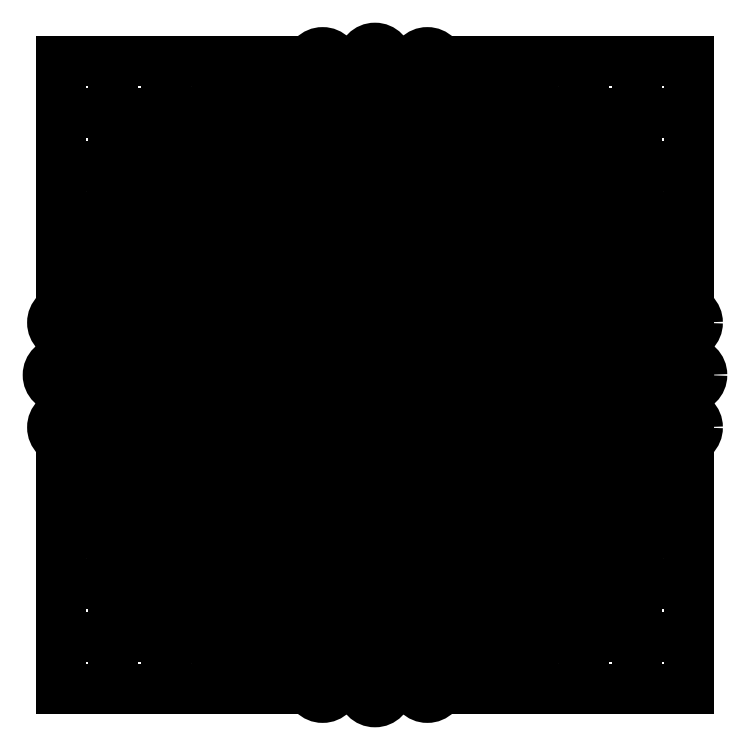
<metadata>
{"format":"dxf","ext":"dxf","renderer":"ezdxf+matplotlib","layout":"modelspace","background":"white","min_lineweight":24,"dpi":150}
</metadata>
<code>
0
SECTION
2
ENTITIES
0
CIRCLE
8
0
10
0
20
0
30
0
40
1.5
0
LINE
8
0
10
-1e-16
20
-1e-16
30
0
11
1.5
21
-1e-16
31
0
0
LINE
8
0
10
-1e-16
20
-1e-16
30
0
11
-1.5
21
-1e-16
31
0
0
LINE
8
0
10
-1e-16
20
-1e-16
30
0
11
-2e-16
21
-1.5
31
0
0
LINE
8
0
10
-1e-16
20
-1e-16
30
0
11
-0
21
1.5
31
0
0
LINE
8
0
10
-1.5
20
-1e-16
30
0
11
-1.5
21
1.5
31
0
0
LINE
8
0
10
1.5
20
-1e-16
30
0
11
1.5
21
1.5
31
0
0
LINE
8
0
10
-1.5
20
-1e-16
30
0
11
-1.5
21
-1.5
31
0
0
LINE
8
0
10
1.5
20
-1e-16
30
0
11
1.5
21
-1.5
31
0
0
LINE
8
0
10
-1.5
20
-1.5
30
0
11
1.5
21
-1.5
31
0
0
LINE
8
0
10
1.5
20
1.5
30
0
11
-1.5
21
1.5
31
0
0
LINE
8
0
10
-1.5
20
-1.5
30
0
11
-1.5
21
-1.25
31
0
0
LINE
8
0
10
-1.5
20
-1.25
30
0
11
-1.5
21
-1
31
0
0
LINE
8
0
10
-1.5
20
-1
30
0
11
-1.5
21
-0.75
31
0
0
LINE
8
0
10
-1.5
20
-0.75
30
0
11
-1.5
21
-0.5
31
0
0
LINE
8
0
10
-1.5
20
-0.5
30
0
11
-1.5
21
-0.25
31
0
0
LINE
8
0
10
-1.5
20
-0.25
30
0
11
-1.5
21
-2e-16
31
0
0
LINE
8
0
10
-1.5
20
-1e-16
30
0
11
-1.5
21
0.25
31
0
0
LINE
8
0
10
-1.5
20
0.25
30
0
11
-1.5
21
0.5
31
0
0
LINE
8
0
10
-1.5
20
0.5
30
0
11
-1.5
21
0.75
31
0
0
LINE
8
0
10
-1.5
20
0.75
30
0
11
-1.5
21
1
31
0
0
LINE
8
0
10
-1.5
20
1
30
0
11
-1.5
21
1.25
31
0
0
LINE
8
0
10
-1.5
20
1.25
30
0
11
-1.5
21
1.5
31
0
0
LINE
8
0
10
-1.5
20
-1.25
30
0
11
1.5
21
-1.25
31
0
0
LINE
8
0
10
-1.5
20
-1
30
0
11
1.5
21
-1
31
0
0
LINE
8
0
10
-1.5
20
-0.75
30
0
11
1.5
21
-0.75
31
0
0
LINE
8
0
10
-1.5
20
-0.5
30
0
11
1.5
21
-0.5
31
0
0
LINE
8
0
10
-1.5
20
-0.25
30
0
11
1.5
21
-0.25
31
0
0
LINE
8
0
10
-1.5
20
0.25
30
0
11
1.5
21
0.25
31
0
0
LINE
8
0
10
-1.5
20
0.5
30
0
11
1.5
21
0.5
31
0
0
LINE
8
0
10
-1.5
20
0.75
30
0
11
1.5
21
0.75
31
0
0
LINE
8
0
10
-1.5
20
1
30
0
11
1.5
21
1
31
0
0
LINE
8
0
10
-1.5
20
1.25
30
0
11
1.5
21
1.25
31
0
0
LINE
8
0
10
-1.5
20
-1.5
30
0
11
-1.25
21
-1.5
31
0
0
LINE
8
0
10
-1.25
20
-1.5
30
0
11
-1
21
-1.5
31
0
0
LINE
8
0
10
-1
20
-1.5
30
0
11
-0.75
21
-1.5
31
0
0
LINE
8
0
10
-0.75
20
-1.5
30
0
11
-0.5
21
-1.5
31
0
0
LINE
8
0
10
-0.5
20
-1.5
30
0
11
-0.25
21
-1.5
31
0
0
LINE
8
0
10
-0.25
20
-1.5
30
0
11
-2e-16
21
-1.5
31
0
0
LINE
8
0
10
-2e-16
20
-1.5
30
0
11
0.25
21
-1.5
31
0
0
LINE
8
0
10
0.25
20
-1.5
30
0
11
0.5
21
-1.5
31
0
0
LINE
8
0
10
0.5
20
-1.5
30
0
11
0.75
21
-1.5
31
0
0
LINE
8
0
10
0.75
20
-1.5
30
0
11
1
21
-1.5
31
0
0
LINE
8
0
10
1
20
-1.5
30
0
11
1.25
21
-1.5
31
0
0
LINE
8
0
10
1.25
20
-1.5
30
0
11
1.5
21
-1.5
31
0
0
LINE
8
0
10
-1.25
20
-1.5
30
0
11
-1.25
21
1.5
31
0
0
LINE
8
0
10
-1
20
-1.5
30
0
11
-1
21
1.5
31
0
0
LINE
8
0
10
-0.75
20
-1.5
30
0
11
-0.75
21
1.5
31
0
0
LINE
8
0
10
-0.5
20
-1.5
30
0
11
-0.5
21
1.5
31
0
0
LINE
8
0
10
-0.25
20
-1.5
30
0
11
-0.25
21
1.5
31
0
0
LINE
8
0
10
0.25
20
-1.5
30
0
11
0.25
21
1.5
31
0
0
LINE
8
0
10
0.5
20
-1.5
30
0
11
0.5
21
1.5
31
0
0
LINE
8
0
10
0.75
20
-1.5
30
0
11
0.75
21
1.5
31
0
0
LINE
8
0
10
1
20
-1.5
30
0
11
1
21
1.5
31
0
0
LINE
8
0
10
1.25
20
-1.5
30
0
11
1.25
21
1.5
31
0
0
CIRCLE
8
0
10
-0.5
20
-1.25
30
0
40
0.0625
0
CIRCLE
8
0
10
-0.25
20
-1.25
30
0
40
0.0625
0
CIRCLE
8
0
10
-2e-16
20
-1.25
30
0
40
0.0625
0
CIRCLE
8
0
10
0.25
20
-1.25
30
0
40
0.0625
0
CIRCLE
8
0
10
0.5
20
-1.25
30
0
40
0.0625
0
CIRCLE
8
0
10
0.75
20
-1
30
0
40
0.0625
0
CIRCLE
8
0
10
0.5
20
-1
30
0
40
0.0625
0
CIRCLE
8
0
10
0.25
20
-1
30
0
40
0.0625
0
CIRCLE
8
0
10
-2e-16
20
-1
30
0
40
0.0625
0
CIRCLE
8
0
10
-0.25
20
-1
30
0
40
0.0625
0
CIRCLE
8
0
10
-0.5
20
-1
30
0
40
0.0625
0
CIRCLE
8
0
10
-0.75
20
-1
30
0
40
0.0625
0
CIRCLE
8
0
10
-1
20
-1
30
0
40
0.0625
0
CIRCLE
8
0
10
1
20
-1
30
0
40
0.0625
0
CIRCLE
8
0
10
-0.75
20
-1.25
30
0
40
0.0625
0
CIRCLE
8
0
10
0.75
20
-1.25
30
0
40
0.0625
0
CIRCLE
8
0
10
-1.25
20
-0.75
30
0
40
0.0625
0
CIRCLE
8
0
10
-1
20
-0.75
30
0
40
0.0625
0
CIRCLE
8
0
10
-0.75
20
-0.75
30
0
40
0.0625
0
CIRCLE
8
0
10
-0.5
20
-0.75
30
0
40
0.0625
0
CIRCLE
8
0
10
-0.25
20
-0.75
30
0
40
0.0625
0
CIRCLE
8
0
10
-2e-16
20
-0.75
30
0
40
0.0625
0
CIRCLE
8
0
10
0.25
20
-0.75
30
0
40
0.0625
0
CIRCLE
8
0
10
0.5
20
-0.75
30
0
40
0.0625
0
CIRCLE
8
0
10
0.75
20
-0.75
30
0
40
0.0625
0
CIRCLE
8
0
10
1
20
-0.75
30
0
40
0.0625
0
CIRCLE
8
0
10
1.25
20
-0.75
30
0
40
0.0625
0
CIRCLE
8
0
10
1.25
20
-0.5
30
0
40
0.0625
0
CIRCLE
8
0
10
1
20
-0.5
30
0
40
0.0625
0
CIRCLE
8
0
10
0.75
20
-0.5
30
0
40
0.0625
0
CIRCLE
8
0
10
0.5
20
-0.5
30
0
40
0.0625
0
CIRCLE
8
0
10
0.25
20
-0.5
30
0
40
0.0625
0
CIRCLE
8
0
10
-2e-16
20
-0.5
30
0
40
0.0625
0
CIRCLE
8
0
10
-0.25
20
-0.5
30
0
40
0.0625
0
CIRCLE
8
0
10
-0.5
20
-0.5
30
0
40
0.0625
0
CIRCLE
8
0
10
-0.75
20
-0.5
30
0
40
0.0625
0
CIRCLE
8
0
10
-1
20
-0.5
30
0
40
0.0625
0
CIRCLE
8
0
10
-1.25
20
-0.5
30
0
40
0.0625
0
CIRCLE
8
0
10
-1.479
20
-0.25
30
0
40
0.0625
0
CIRCLE
8
0
10
-1.25
20
-0.25
30
0
40
0.0625
0
CIRCLE
8
0
10
-1
20
-0.25
30
0
40
0.0625
0
CIRCLE
8
0
10
-0.75
20
-0.25
30
0
40
0.0625
0
CIRCLE
8
0
10
-0.5
20
-0.25
30
0
40
0.0625
0
CIRCLE
8
0
10
-0.25
20
-0.25
30
0
40
0.0625
0
CIRCLE
8
0
10
-2e-16
20
-0.25
30
0
40
0.0625
0
CIRCLE
8
0
10
0.25
20
-0.25
30
0
40
0.0625
0
CIRCLE
8
0
10
0.5
20
-0.25
30
0
40
0.0625
0
CIRCLE
8
0
10
0.75
20
-0.25
30
0
40
0.0625
0
CIRCLE
8
0
10
1
20
-0.25
30
0
40
0.0625
0
CIRCLE
8
0
10
1.25
20
-0.25
30
0
40
0.0625
0
CIRCLE
8
0
10
1.479
20
-0.25
30
0
40
0.0625
0
CIRCLE
8
0
10
1.5
20
-1e-16
30
0
40
0.0625
0
CIRCLE
8
0
10
1.479
20
0.25
30
0
40
0.0625
0
CIRCLE
8
0
10
1.25
20
0.25
30
0
40
0.0625
0
CIRCLE
8
0
10
1.25
20
-1e-16
30
0
40
0.0625
0
CIRCLE
8
0
10
0.75
20
-1e-16
30
0
40
0.0625
0
CIRCLE
8
0
10
1
20
-1e-16
30
0
40
0.0625
0
CIRCLE
8
0
10
1
20
0.25
30
0
40
0.0625
0
CIRCLE
8
0
10
0.75
20
0.25
30
0
40
0.0625
0
CIRCLE
8
0
10
0.5
20
0.25
30
0
40
0.0625
0
CIRCLE
8
0
10
0.5
20
-1e-16
30
0
40
0.0625
0
CIRCLE
8
0
10
-1e-16
20
-1e-16
30
0
40
0.0625
0
CIRCLE
8
0
10
0.25
20
0.25
30
0
40
0.0625
0
CIRCLE
8
0
10
-1e-16
20
0.25
30
0
40
0.0625
0
CIRCLE
8
0
10
0.25
20
-1e-16
30
0
40
0.0625
0
CIRCLE
8
0
10
-0.25
20
-1e-16
30
0
40
0.0625
0
CIRCLE
8
0
10
-0.25
20
0.25
30
0
40
0.0625
0
CIRCLE
8
0
10
-0.5
20
0.25
30
0
40
0.0625
0
CIRCLE
8
0
10
-0.5
20
-1e-16
30
0
40
0.0625
0
CIRCLE
8
0
10
-0.75
20
-1e-16
30
0
40
0.0625
0
CIRCLE
8
0
10
-0.75
20
0.25
30
0
40
0.0625
0
CIRCLE
8
0
10
-1
20
0.25
30
0
40
0.0625
0
CIRCLE
8
0
10
-1
20
-1e-16
30
0
40
0.0625
0
CIRCLE
8
0
10
-1.25
20
-1e-16
30
0
40
0.0625
0
CIRCLE
8
0
10
-1.25
20
0.25
30
0
40
0.0625
0
CIRCLE
8
0
10
-1.479
20
0.25
30
0
40
0.0625
0
CIRCLE
8
0
10
-1.5
20
0
30
0
40
0.0625
0
CIRCLE
8
0
10
-1.25
20
0.5
30
0
40
0.0625
0
CIRCLE
8
0
10
-1
20
0.5
30
0
40
0.0625
0
CIRCLE
8
0
10
-0.75
20
0.5
30
0
40
0.0625
0
CIRCLE
8
0
10
-0.5
20
0.5
30
0
40
0.0625
0
CIRCLE
8
0
10
-0.25
20
0.5
30
0
40
0.0625
0
CIRCLE
8
0
10
-1e-16
20
0.5
30
0
40
0.0625
0
CIRCLE
8
0
10
0.25
20
0.5
30
0
40
0.0625
0
CIRCLE
8
0
10
0.5
20
0.5
30
0
40
0.0625
0
CIRCLE
8
0
10
0.75
20
0.5
30
0
40
0.0625
0
CIRCLE
8
0
10
1
20
0.5
30
0
40
0.0625
0
CIRCLE
8
0
10
1.25
20
0.5
30
0
40
0.0625
0
CIRCLE
8
0
10
1.25
20
0.75
30
0
40
0.0625
0
CIRCLE
8
0
10
1
20
0.75
30
0
40
0.0625
0
CIRCLE
8
0
10
0.75
20
0.75
30
0
40
0.0625
0
CIRCLE
8
0
10
0.5
20
0.75
30
0
40
0.0625
0
CIRCLE
8
0
10
0.25
20
0.75
30
0
40
0.0625
0
CIRCLE
8
0
10
-1e-16
20
0.75
30
0
40
0.0625
0
CIRCLE
8
0
10
-0.25
20
0.75
30
0
40
0.0625
0
CIRCLE
8
0
10
-0.5
20
0.75
30
0
40
0.0625
0
CIRCLE
8
0
10
-0.75
20
0.75
30
0
40
0.0625
0
CIRCLE
8
0
10
-1
20
0.75
30
0
40
0.0625
0
CIRCLE
8
0
10
-1.25
20
0.75
30
0
40
0.0625
0
CIRCLE
8
0
10
-1
20
1
30
0
40
0.0625
0
CIRCLE
8
0
10
-0.75
20
1
30
0
40
0.0625
0
CIRCLE
8
0
10
-0.5
20
1
30
0
40
0.0625
0
CIRCLE
8
0
10
-0.25
20
1
30
0
40
0.0625
0
CIRCLE
8
0
10
-1e-16
20
1
30
0
40
0.0625
0
CIRCLE
8
0
10
0.25
20
1
30
0
40
0.0625
0
CIRCLE
8
0
10
0.5
20
1
30
0
40
0.0625
0
CIRCLE
8
0
10
0.75
20
1
30
0
40
0.0625
0
CIRCLE
8
0
10
1
20
1
30
0
40
0.0625
0
CIRCLE
8
0
10
-0.75
20
1.25
30
0
40
0.0625
0
CIRCLE
8
0
10
-0.5
20
1.25
30
0
40
0.0625
0
CIRCLE
8
0
10
-0.25
20
1.25
30
0
40
0.0625
0
CIRCLE
8
0
10
-1e-16
20
1.25
30
0
40
0.0625
0
CIRCLE
8
0
10
0.25
20
1.25
30
0
40
0.0625
0
CIRCLE
8
0
10
0.5
20
1.25
30
0
40
0.0625
0
CIRCLE
8
0
10
0.75
20
1.25
30
0
40
0.0625
0
CIRCLE
8
0
10
-0.25
20
-1.479
30
0
40
0.0625
0
CIRCLE
8
0
10
2e-16
20
-1.5
30
0
40
0.0625
0
CIRCLE
8
0
10
0.25
20
-1.479
30
0
40
0.0625
0
CIRCLE
8
0
10
0
20
1.5
30
0
40
0.0625
0
CIRCLE
8
0
10
-0.25
20
1.479
30
0
40
0.0625
0
CIRCLE
8
0
10
0.25
20
1.479
30
0
40
0.0625
0
ENDSEC
0
EOF

</code>
